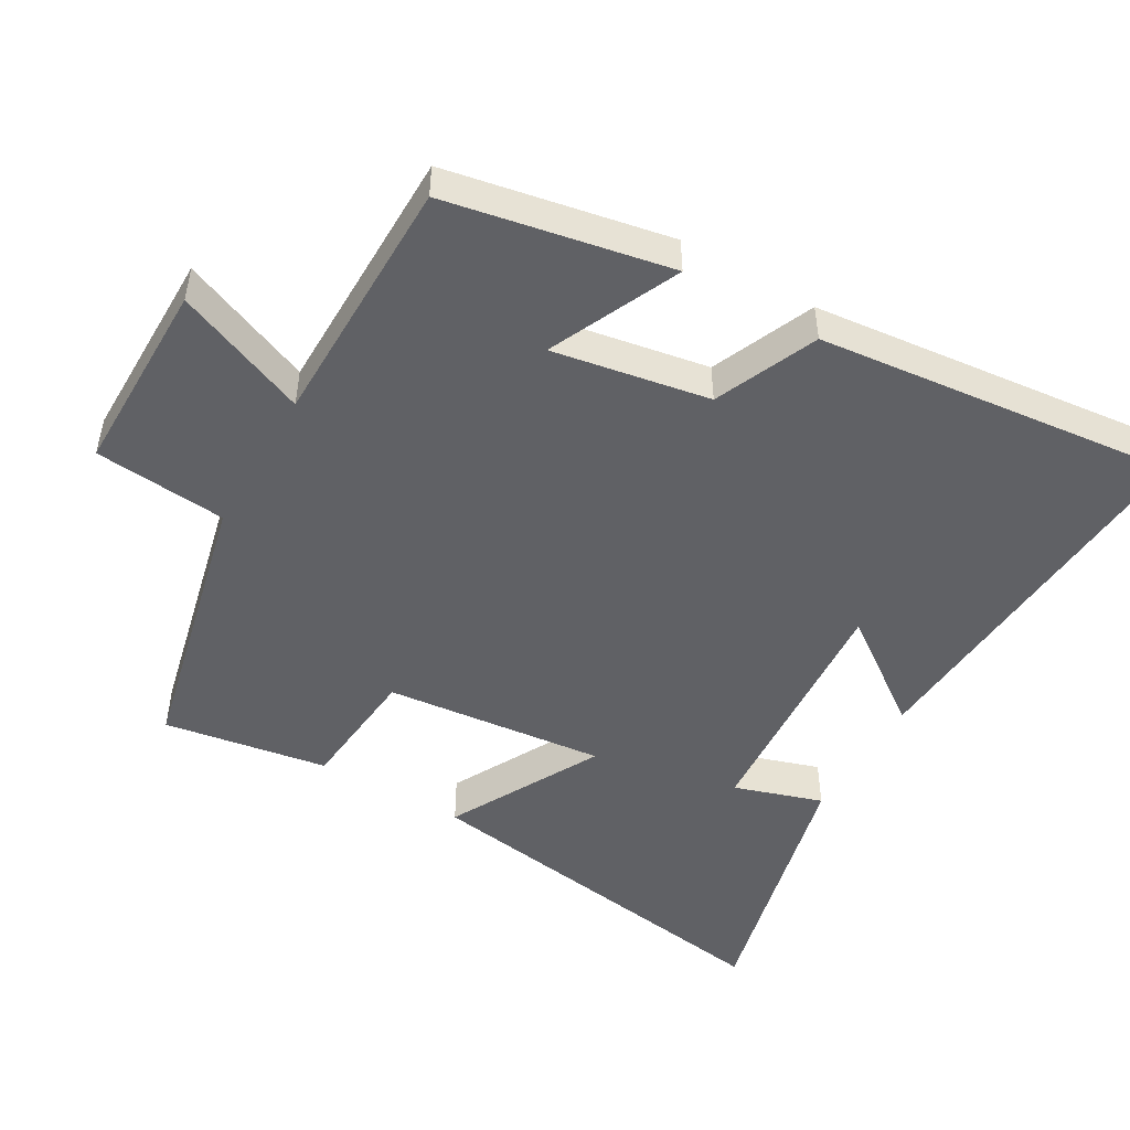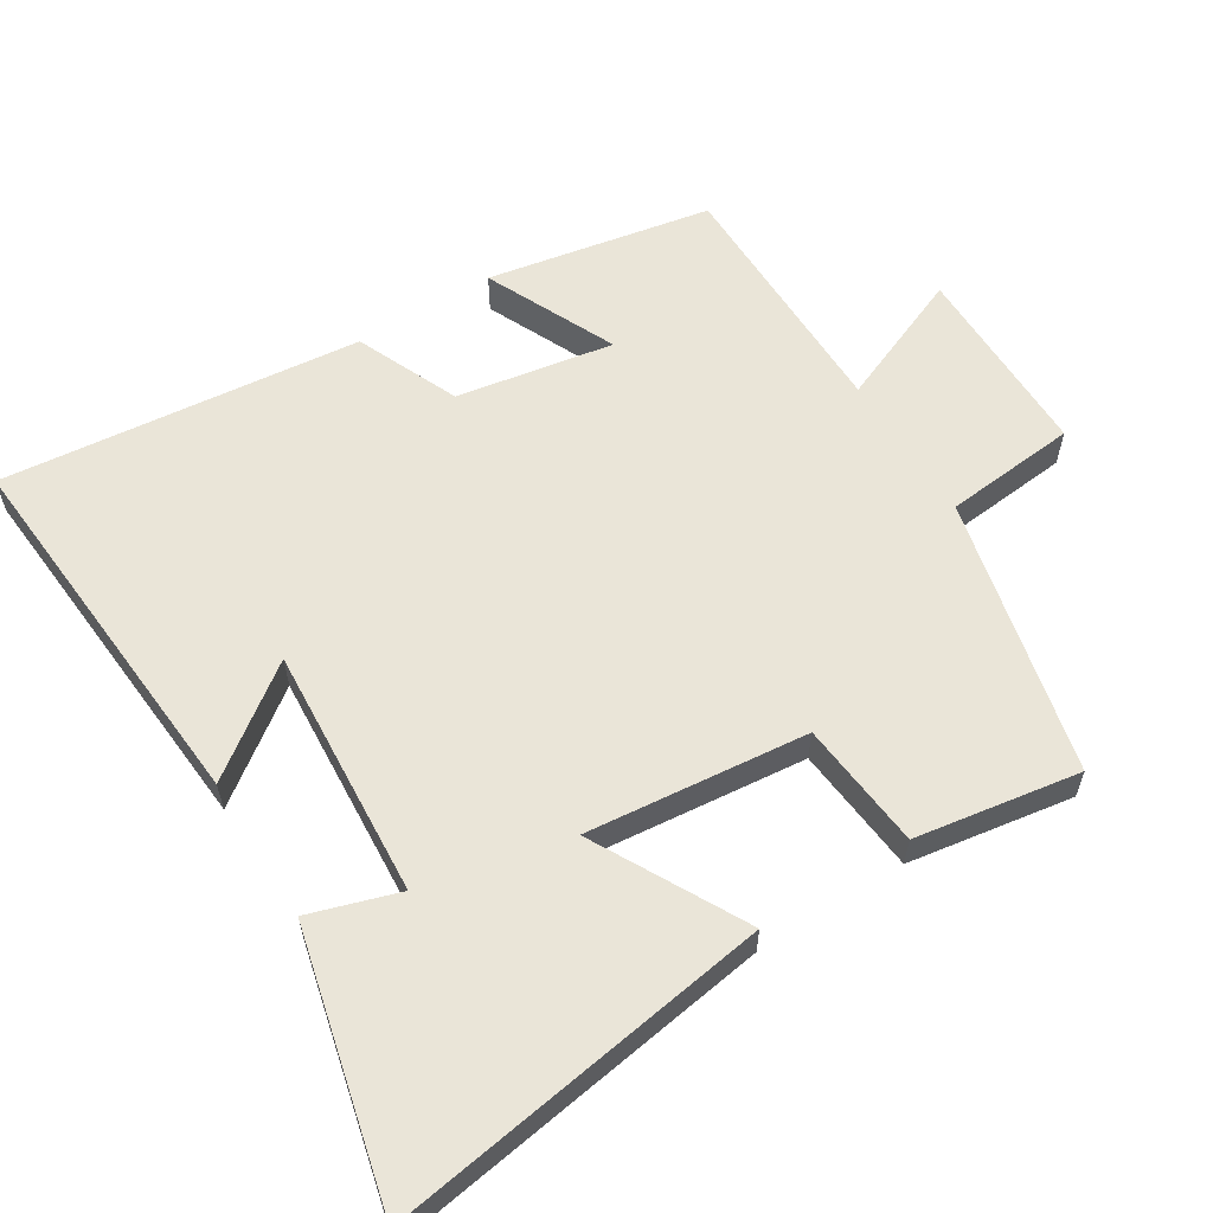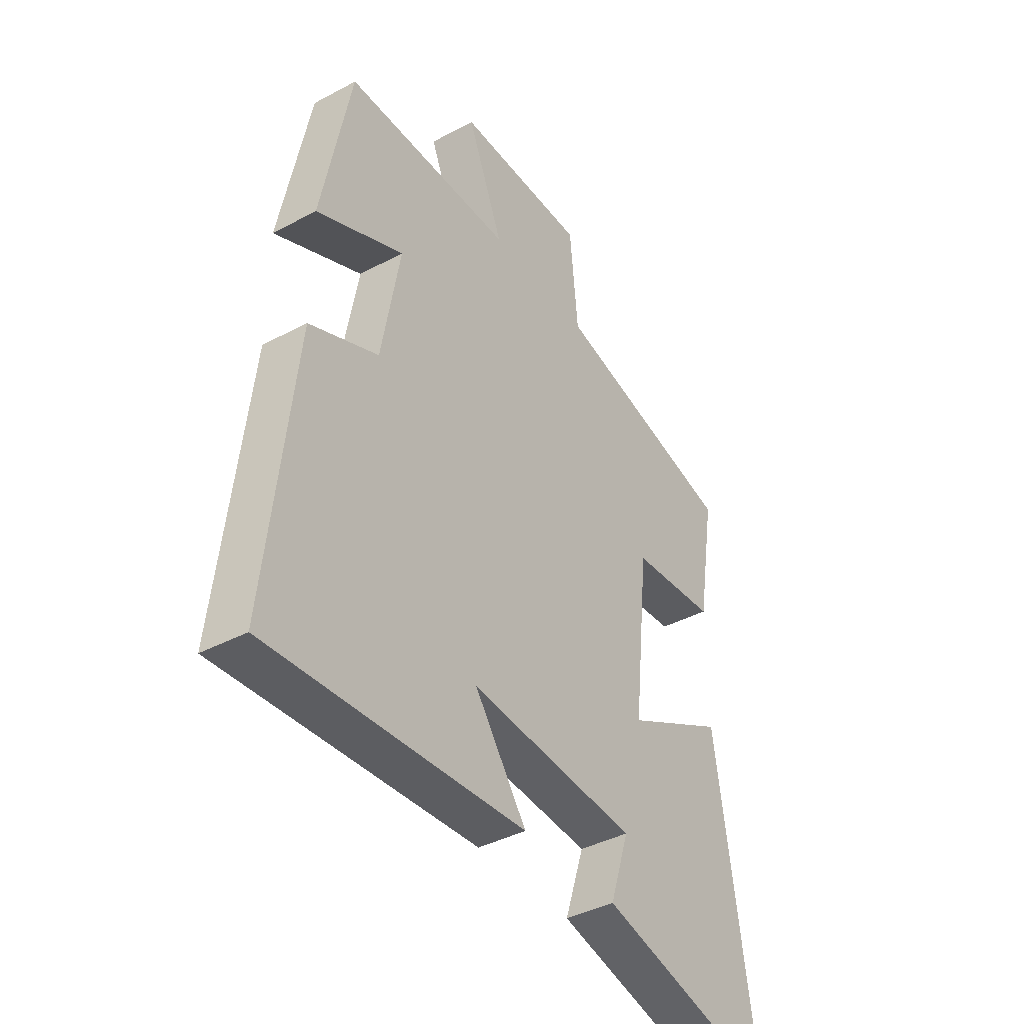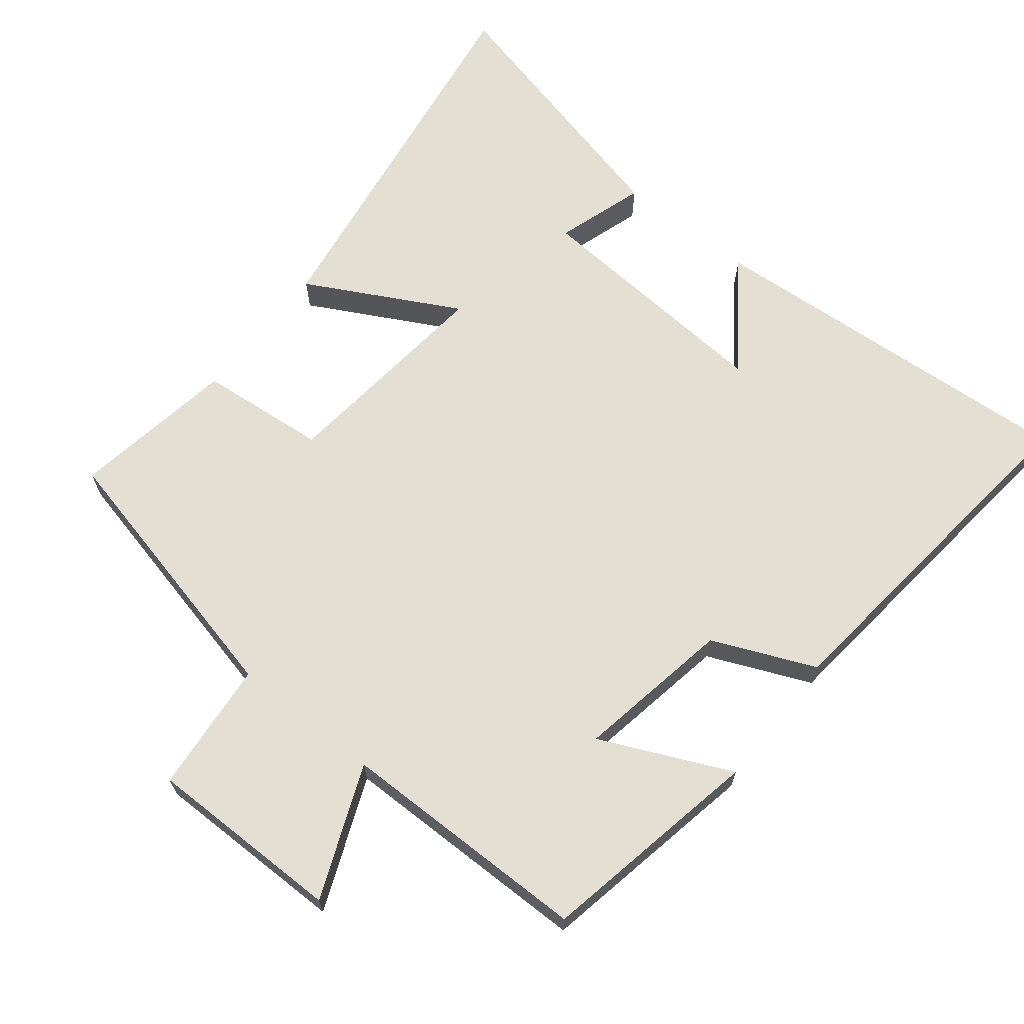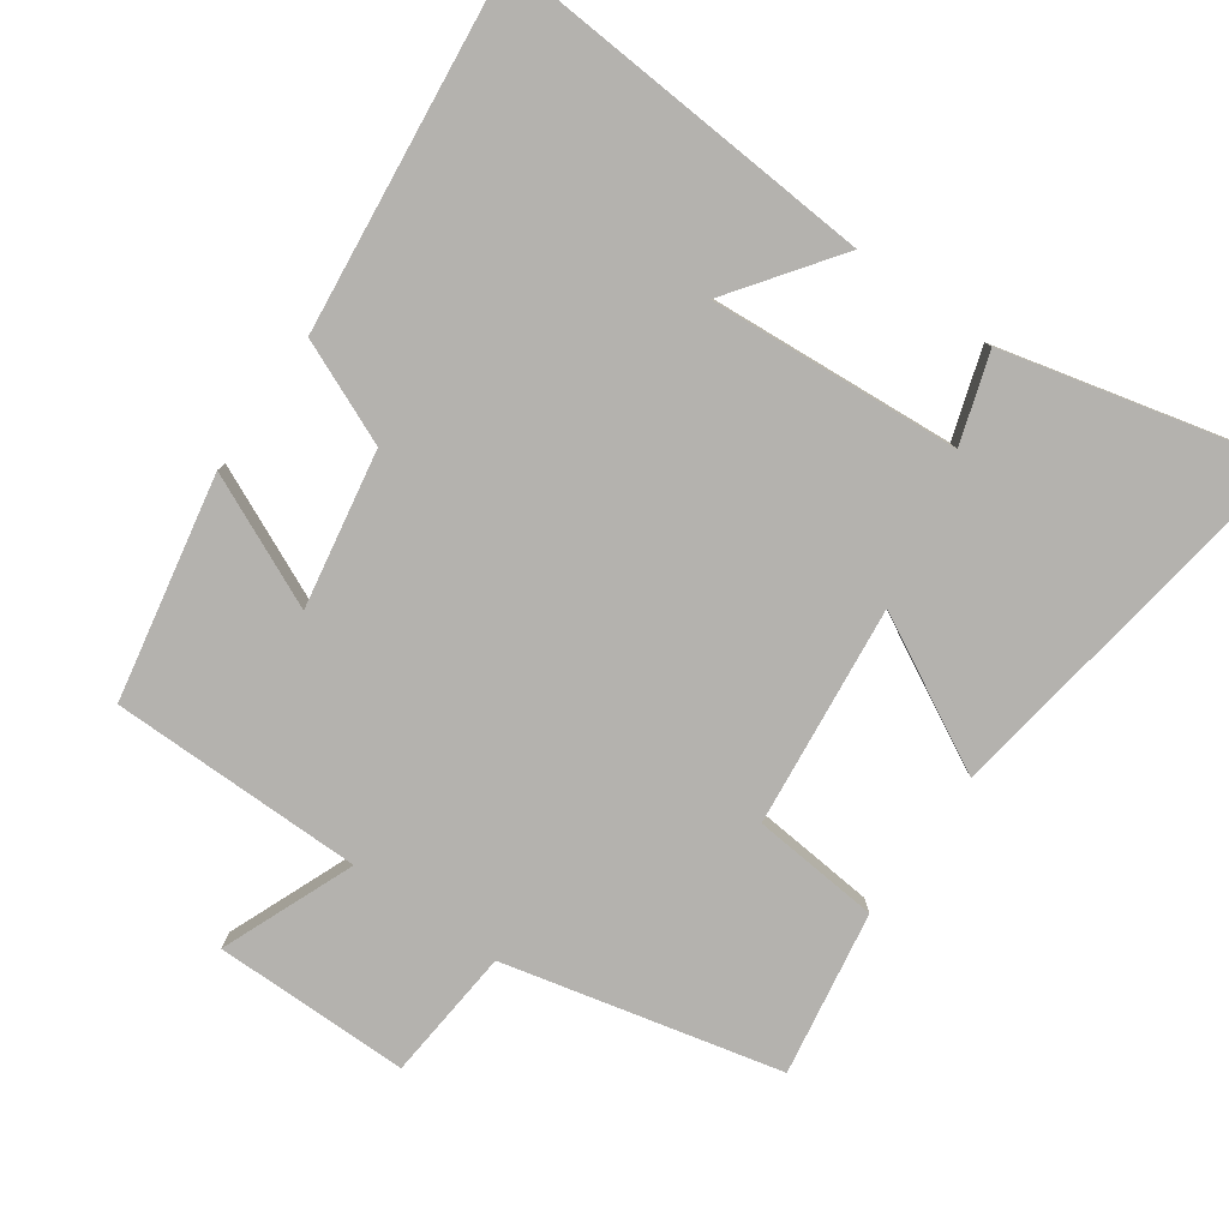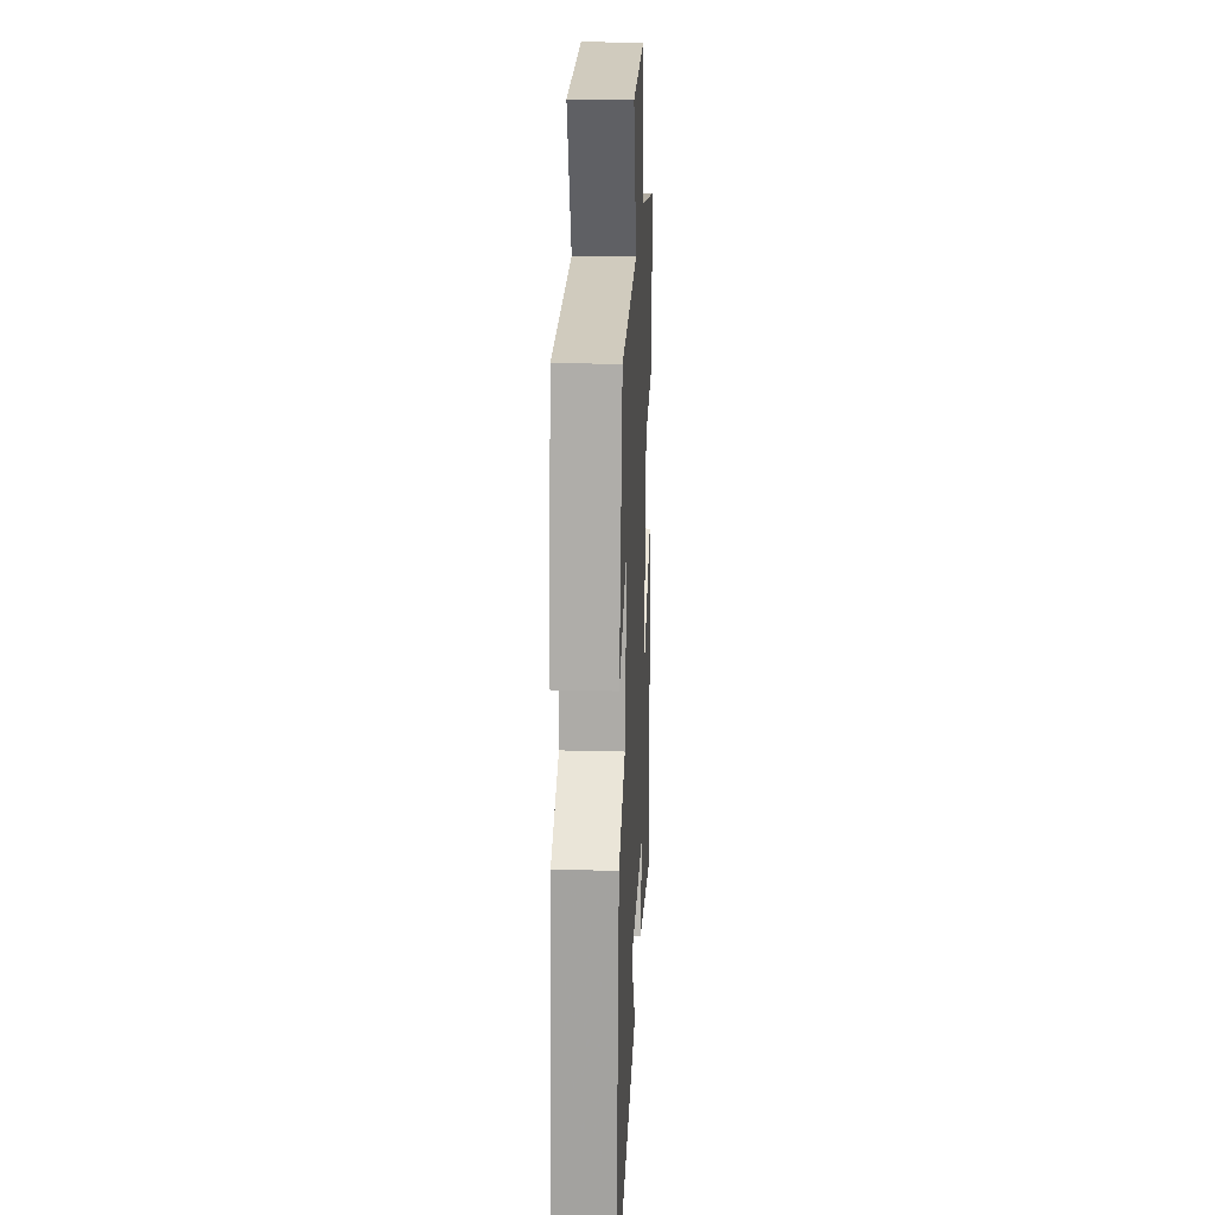
<metadata>
{"format":"obj","ext":"obj","renderer":"f3d","projection":"perspective","resolution":1024,"background":"white","views":[{"elev":-49.1,"azim":59.8,"up":"+Y"},{"elev":59.5,"azim":-122.2,"up":"+Y"},{"elev":-40.1,"azim":123.4,"up":"+Z"},{"elev":66.7,"azim":38.4,"up":"+Y"},{"elev":-79.7,"azim":144.8,"up":"+Y"},{"elev":23.3,"azim":92.6,"up":"+Z"}]}
</metadata>
<code>
v -0.539 0.07 0.407
v -0.144 0.07 0.5
v -0.127 0.07 0.69
v 0.153 0.07 0.69
v 0.076 0.07 0.5
v 0.438 0.07 0.498
v 0.5 0.07 0.178
v 0.313 0.07 0.263
v 0.353 0.07 0.039
v 0.5 0.07 -0.024
v 0.557 0.07 -0.538
v 0.011 0.07 -0.5
v 0.122 0.07 -0.347
v -0.236 0.07 -0.373
v -0.195 0.07 -0.5
v -0.581 0.07 -0.595
v -0.5 0.07 -0.046
v -0.283 0.07 -0.161
v -0.317 0.07 0.155
v -0.5 0.07 0.172
v -0.539 0 0.407
v -0.144 0 0.5
v -0.127 0 0.69
v 0.153 0 0.69
v 0.076 0 0.5
v 0.438 0 0.498
v 0.5 0 0.178
v 0.313 0 0.263
v 0.353 0 0.039
v 0.5 0 -0.024
v 0.557 0 -0.538
v 0.011 0 -0.5
v 0.122 0 -0.347
v -0.236 0 -0.373
v -0.195 0 -0.5
v -0.581 0 -0.595
v -0.5 0 -0.046
v -0.283 0 -0.161
v -0.317 0 0.155
v -0.5 0 0.172
f 19 20 1 2
f 18 19 2
f 16 17 18
f 14 15 16
f 14 16 18
f 13 14 18 2
f 11 12 13
f 9 10 11 13
f 13 2 3
f 9 13 3
f 8 9 3
f 5 6 7 8
f 3 4 5
f 3 5 8
f 22 21 40 39
f 22 39 38
f 38 37 36
f 36 35 34
f 38 36 34
f 22 38 34 33
f 33 32 31
f 33 31 30 29
f 23 22 33
f 23 33 29
f 23 29 28
f 28 27 26 25
f 25 24 23
f 28 25 23
f 1 21 22 2
f 2 22 23 3
f 3 23 24 4
f 4 24 25 5
f 5 25 26 6
f 6 26 27 7
f 7 27 28 8
f 8 28 29 9
f 9 29 30 10
f 10 30 31 11
f 11 31 32 12
f 12 32 33 13
f 13 33 34 14
f 14 34 35 15
f 15 35 36 16
f 16 36 37 17
f 17 37 38 18
f 18 38 39 19
f 19 39 40 20
f 20 40 21 1

</code>
